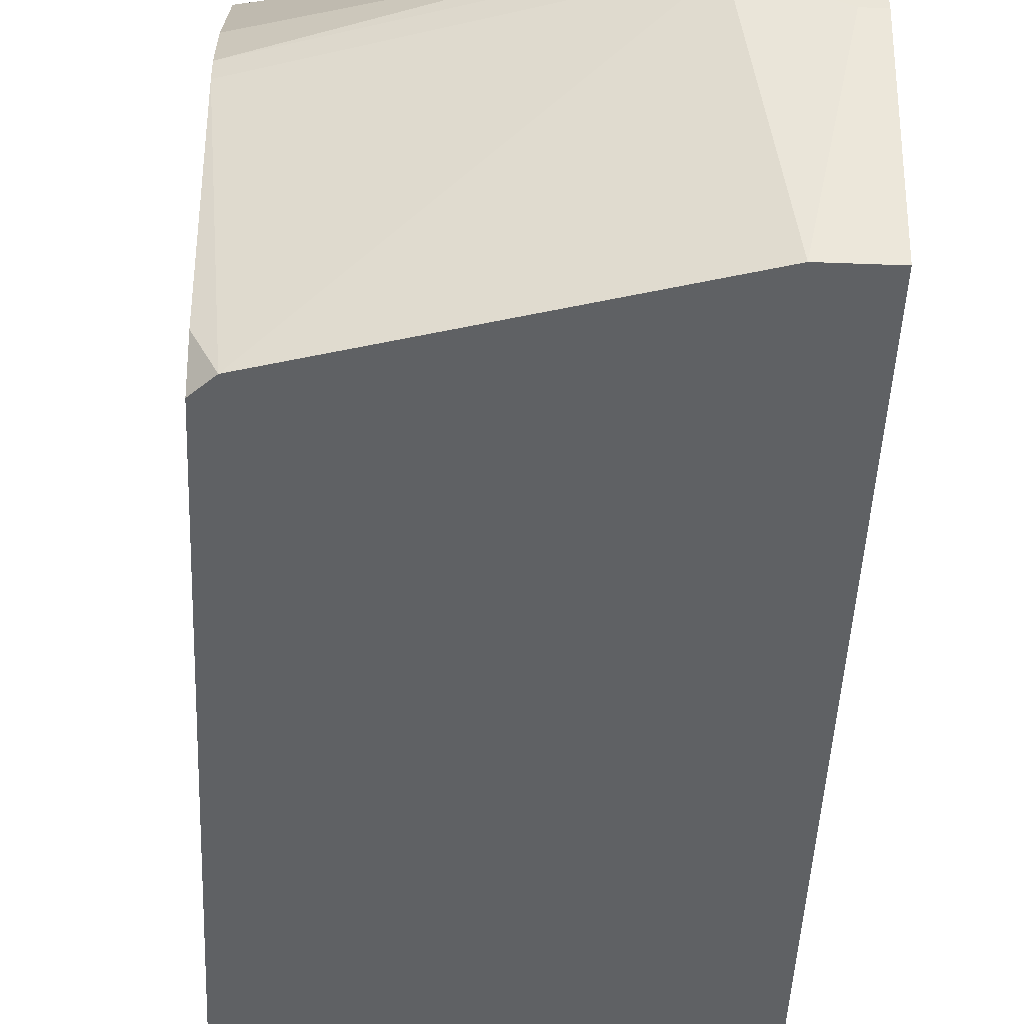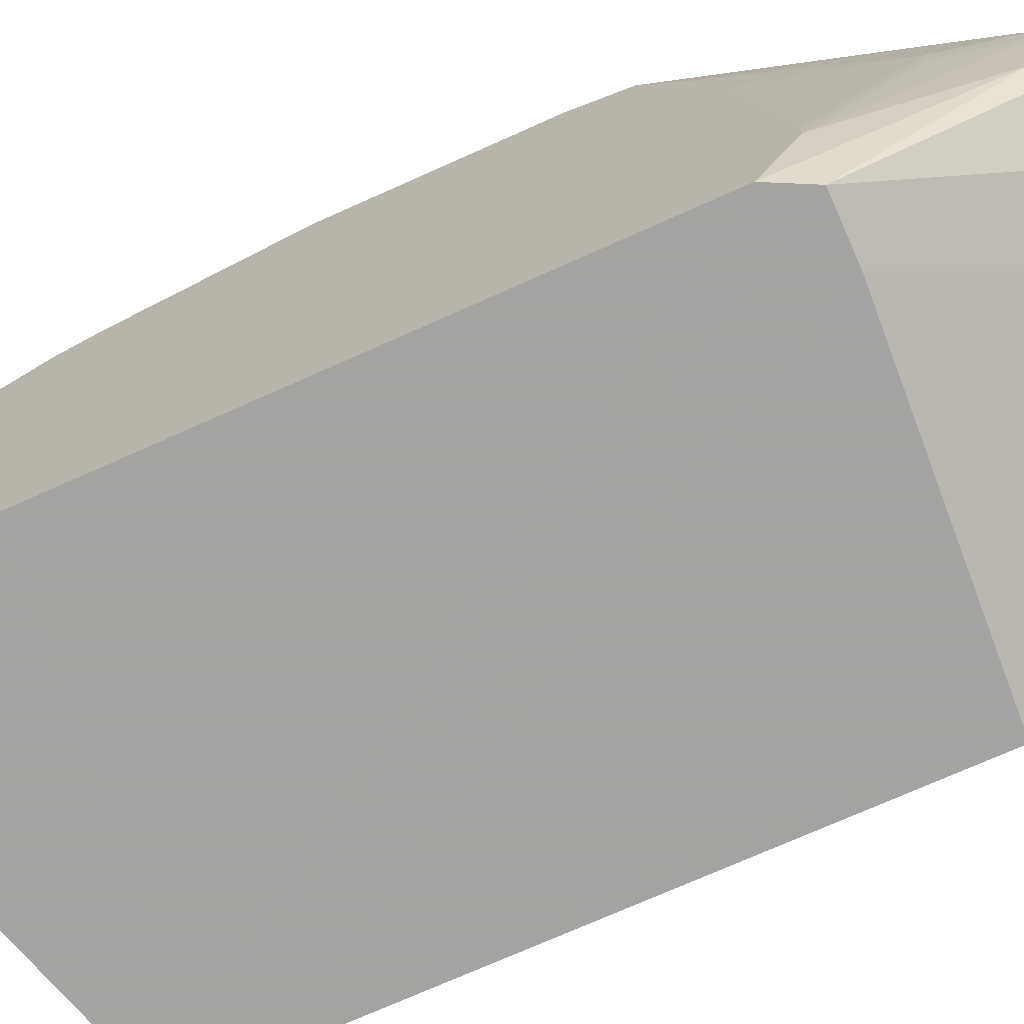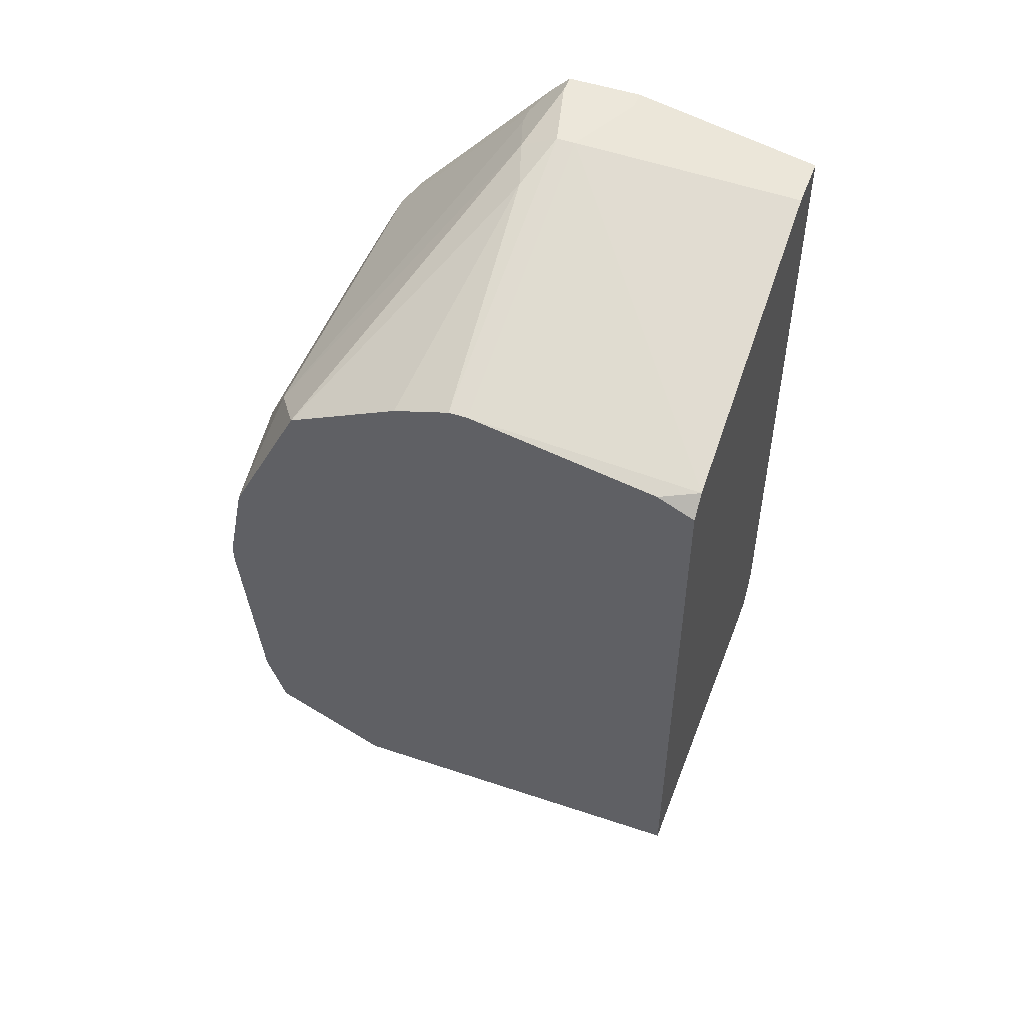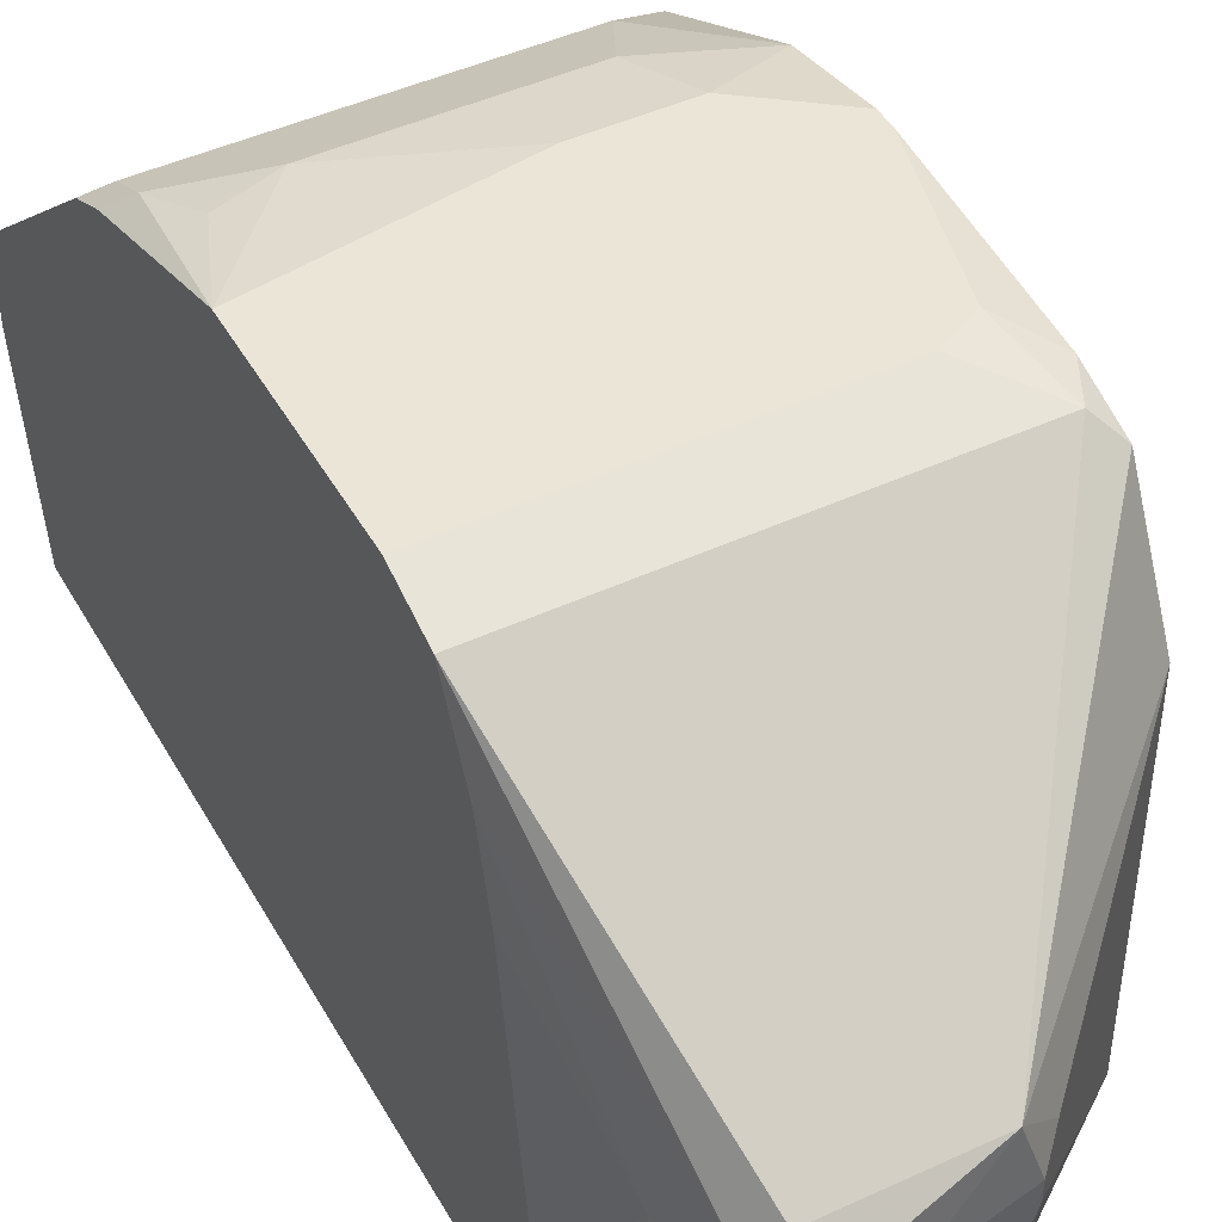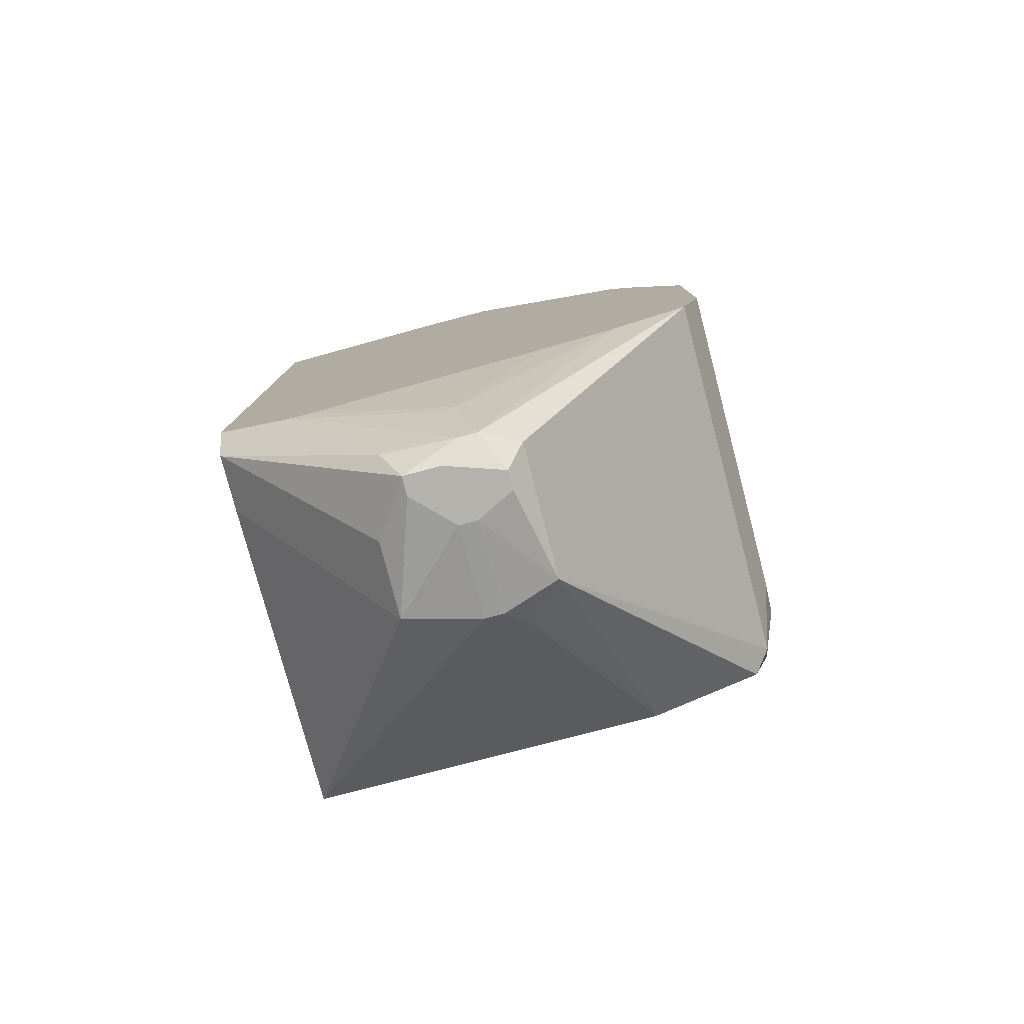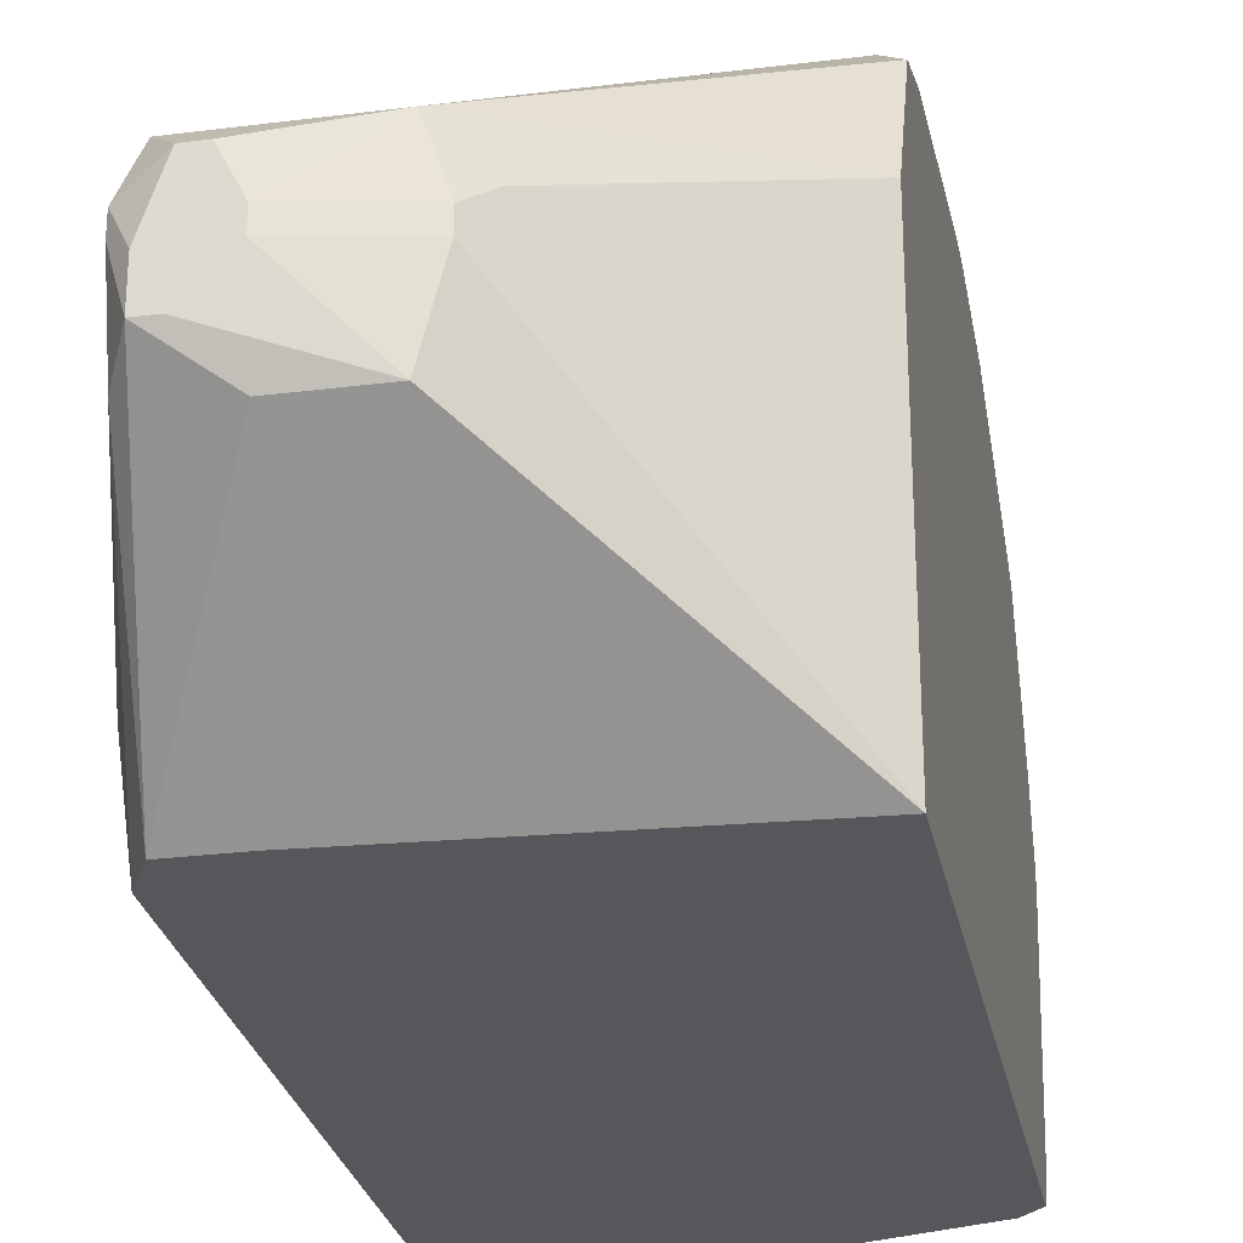
<metadata>
{"format":"obj","ext":"obj","renderer":"f3d","projection":"perspective","resolution":1024,"background":"white","views":[{"elev":-46.6,"azim":-2.5,"up":"+Y"},{"elev":-73.1,"azim":114.1,"up":"+Y"},{"elev":50.6,"azim":-69.8,"up":"+Z"},{"elev":45.7,"azim":152.0,"up":"+Y"},{"elev":-79.5,"azim":104.6,"up":"+Z"},{"elev":-27.2,"azim":-168.9,"up":"+Y"}]}
</metadata>
<code>
v 0.0549 0.002374 -0.05881
v 0.131 0.1002 0.006379
v 0.131 0.1002 -0.03346
v 0.131 0.09654 -0.04432
v 0.131 0.08929 0.03897
v 0.131 0.08567 0.04622
v 0.131 0.08205 -0.05157
v 0.131 0.06756 -0.05519
v 0.131 0.0567 0.07881
v 0.1273 0.05308 0.08244
v 0.131 0.05308 0.08244
v 0.131 0.03859 0.08244
v 0.1273 0.03859 0.08244
v 0.131 0.02048 -0.06243
v 0.131 0.01686 -0.06243
v 0.131 0.002374 0.07519
v 0.131 0.002374 -0.05519
v 0.1273 0.09292 0.03535
v 0.1273 0.08929 0.0426
v 0.1237 0.06032 0.07519
v 0.1273 0.06032 0.07519
v 0.1273 0.04946 -0.08054
v 0.1273 0.04583 -0.08054
v 0.1273 0.002374 -0.06243
v 0.1237 0.09654 0.02449
v 0.1237 0.05308 -0.09503
v 0.1237 0.04946 -0.09503
v 0.1201 0.04221 0.08244
v 0.1237 0.03497 -0.09141
v 0.1201 0.002374 0.07519
v 0.1201 0.06032 -0.09503
v 0.1201 0.04583 -0.09865
v 0.1201 0.03859 -0.09865
v 0.1165 0.03859 -0.09865
v 0.1165 0.002374 -0.06243
v 0.1128 0.0567 0.07881
v 0.1128 0.0567 -0.09865
v 0.1165 0.0567 -0.09865
v 0.1128 0.04946 0.08244
v 0.1128 0.04583 0.08244
v 0.1128 0.09654 0.02811
v 0.1092 0.04946 -0.09865
v 0.1092 0.04583 -0.09865
v 0.1092 0.03135 -0.09503
v 0.102 0.05308 0.07881
v 0.09474 0.06032 -0.09503
v 0.09474 0.03135 -0.09503
v 0.09111 0.04946 -0.09503
v 0.09111 0.04583 -0.09503
v 0.08749 0.05308 -0.09141
v 0.08749 0.1002 0.01362
v 0.07301 0.09654 0.02811
v 0.0549 0.002374 0.05346
v 0.06938 0.1002 0.01362
v 0.06938 0.1002 -0.03346
v 0.06576 0.08929 0.0426
v 0.06214 0.1002 -0.02984
v 0.05852 0.09654 -0.04432
v 0.05852 0.002374 0.05708
v 0.0549 0.1002 0.002758
v 0.0549 0.1002 -0.000864
v 0.0549 0.09654 0.02087
v 0.0549 0.09654 -0.03708
v 0.0549 0.09292 -0.04795
v 0.0549 0.08205 0.04984
v 0.0549 0.07119 -0.05881
v 0.0549 0.06032 0.0607
v 0.0549 0.04946 0.06433
v 0.0549 0.04583 0.06433
v 0.0549 0.009617 0.05708
f 66 46 50
f 64 46 66
f 64 63 58
f 64 58 46
f 57 58 63
f 57 63 61
f 5 18 19
f 5 19 6
f 5 2 18
f 25 18 2
f 25 2 41
f 25 41 18
f 51 41 2
f 9 6 19
f 35 47 44
f 35 44 24
f 35 1 47
f 22 26 7
f 29 15 17
f 29 17 24
f 43 34 47
f 4 7 26
f 4 26 31
f 4 31 46
f 4 46 58
f 55 3 4
f 55 4 58
f 55 58 57
f 60 54 51
f 60 51 2
f 60 2 3
f 60 3 55
f 60 55 57
f 60 57 61
f 60 62 54
f 52 18 41
f 52 41 51
f 52 51 54
f 52 54 62
f 21 9 19
f 10 11 9
f 10 9 36
f 59 53 1
f 59 1 35
f 59 35 24
f 59 24 17
f 59 17 16
f 59 16 30
f 49 43 47
f 49 47 1
f 8 22 7
f 8 7 4
f 8 4 3
f 8 3 2
f 8 2 5
f 8 5 6
f 8 6 9
f 8 9 11
f 8 11 12
f 8 12 16
f 8 16 17
f 8 17 15
f 8 15 14
f 8 14 22
f 23 22 14
f 23 14 15
f 42 46 37
f 38 37 46
f 38 46 31
f 38 31 26
f 38 26 32
f 27 26 22
f 27 22 23
f 27 23 15
f 27 15 29
f 33 32 26
f 33 26 27
f 33 27 29
f 33 29 24
f 33 24 44
f 33 44 47
f 33 47 34
f 33 34 43
f 33 43 42
f 33 42 37
f 33 37 38
f 33 38 32
f 56 65 36
f 56 19 18
f 56 18 52
f 56 52 62
f 56 62 65
f 13 28 30
f 13 30 16
f 13 16 12
f 70 59 69
f 70 69 68
f 70 68 67
f 70 67 65
f 70 65 62
f 70 62 60
f 70 60 61
f 70 61 63
f 70 63 64
f 70 64 66
f 70 66 1
f 70 1 53
f 70 53 59
f 48 49 1
f 48 1 66
f 48 66 50
f 48 50 46
f 48 46 42
f 48 42 43
f 48 43 49
f 20 56 36
f 20 36 9
f 20 9 21
f 20 21 19
f 20 19 56
f 45 36 65
f 45 65 67
f 45 67 68
f 40 69 59
f 40 59 30
f 40 30 28
f 39 40 28
f 39 28 13
f 39 13 12
f 39 12 11
f 39 11 10
f 39 10 36
f 39 36 45
f 39 45 68
f 39 68 69
f 39 69 40

</code>
